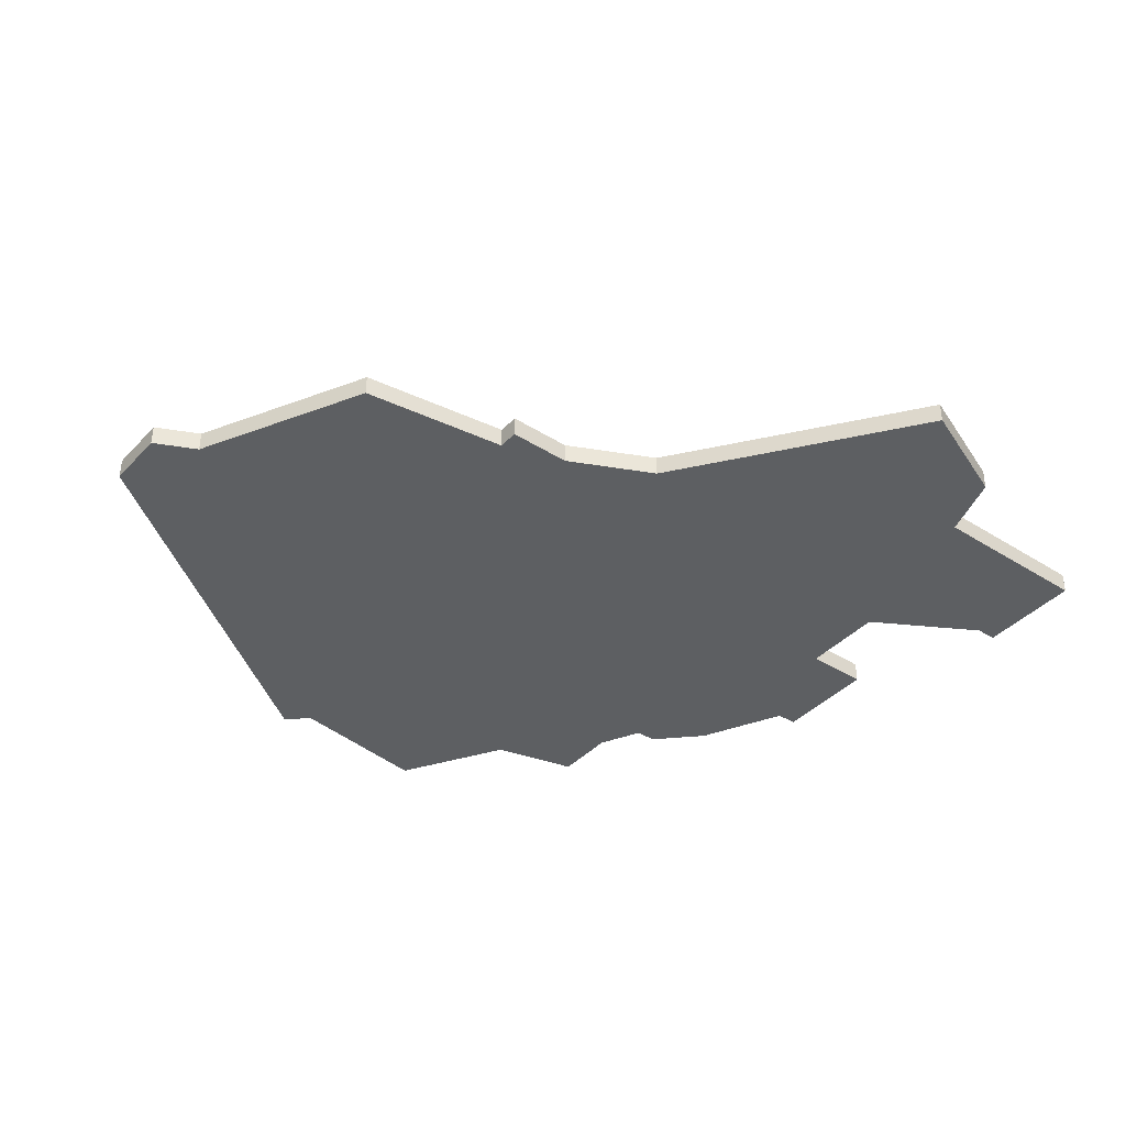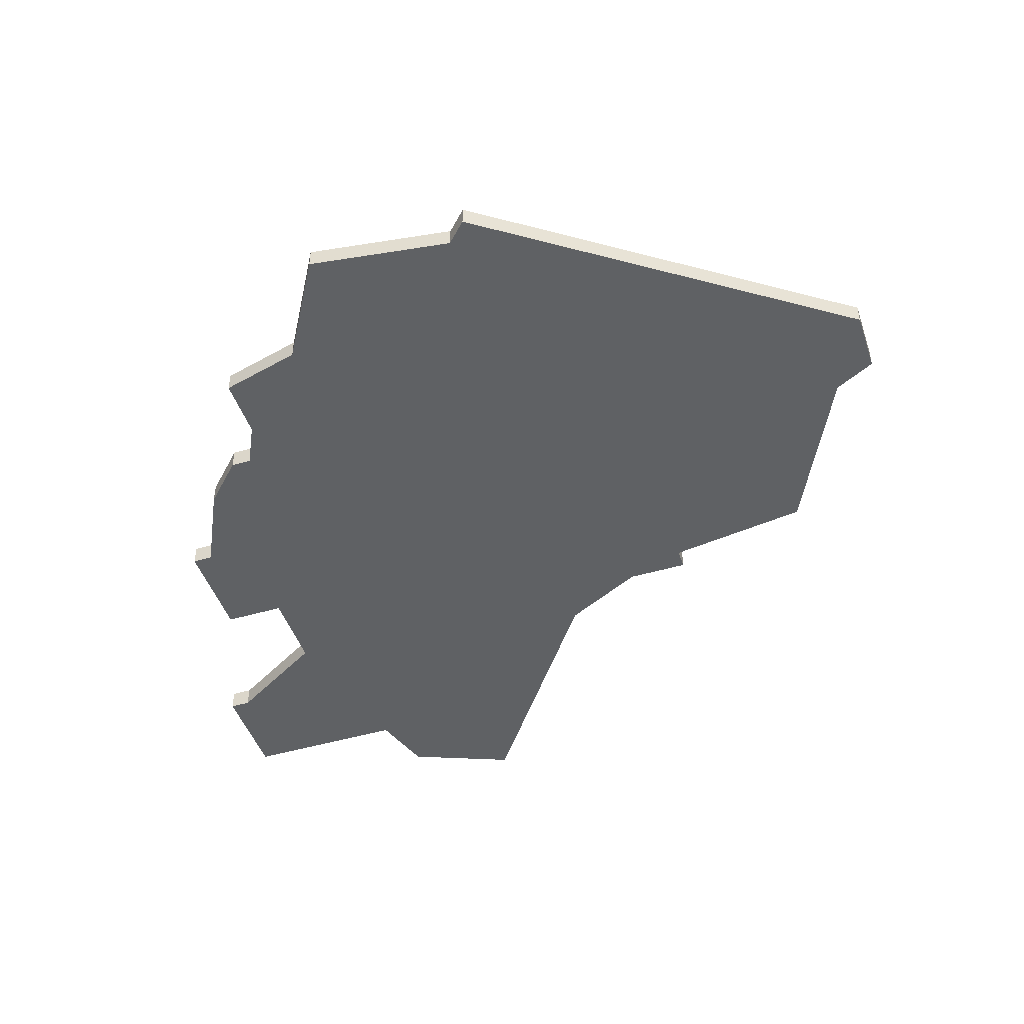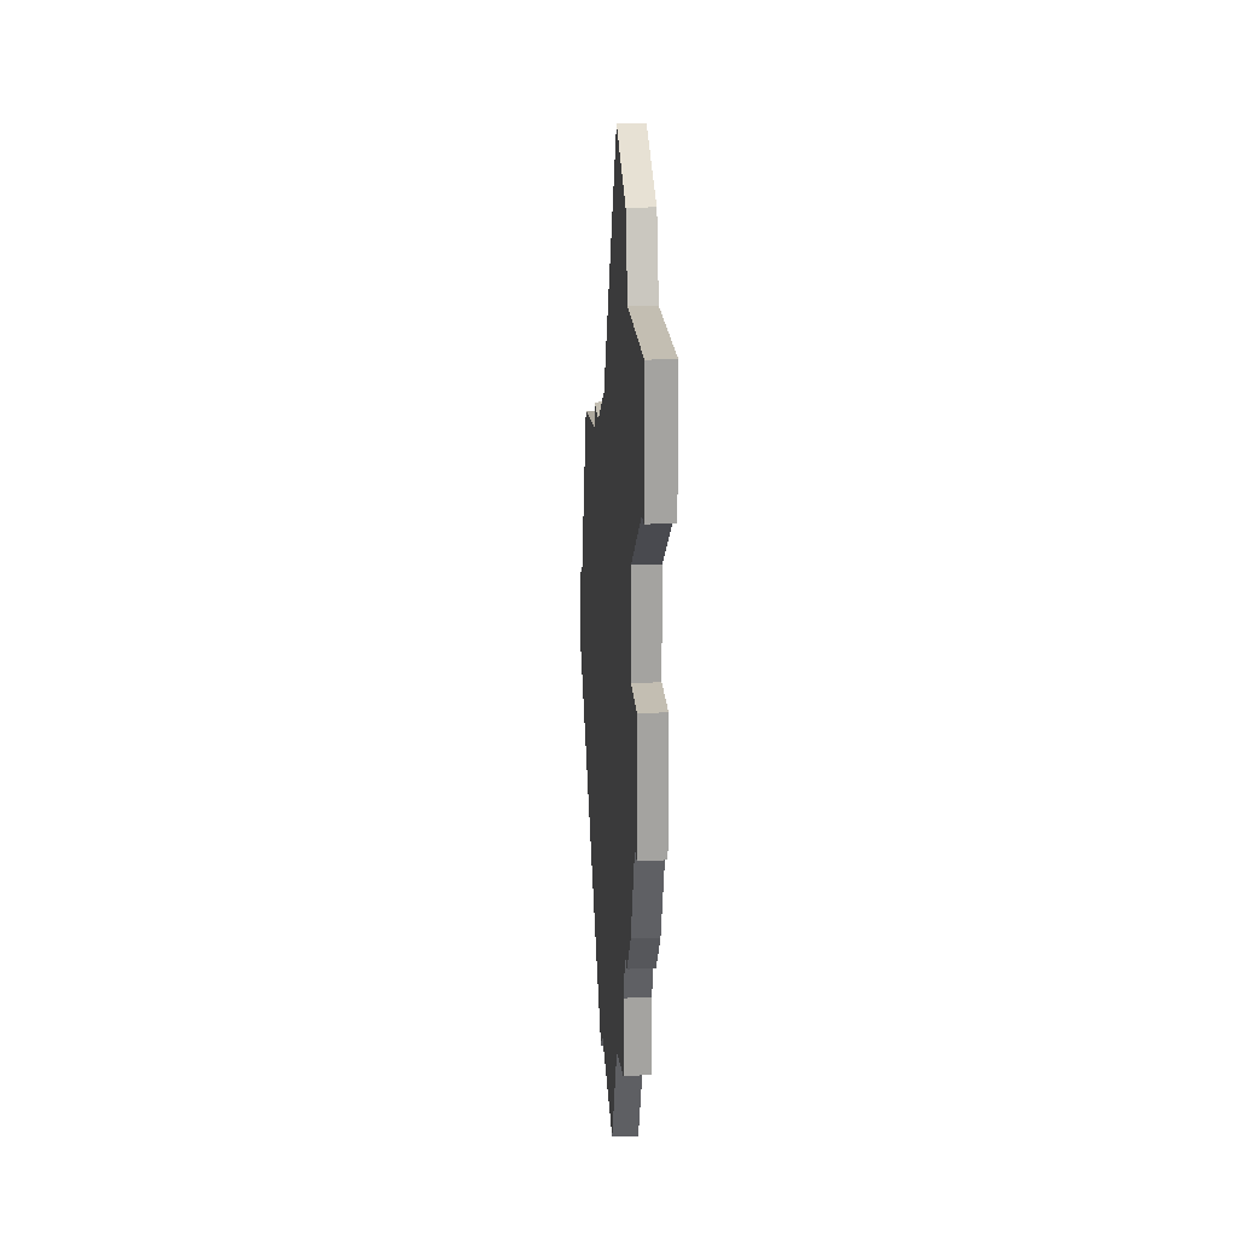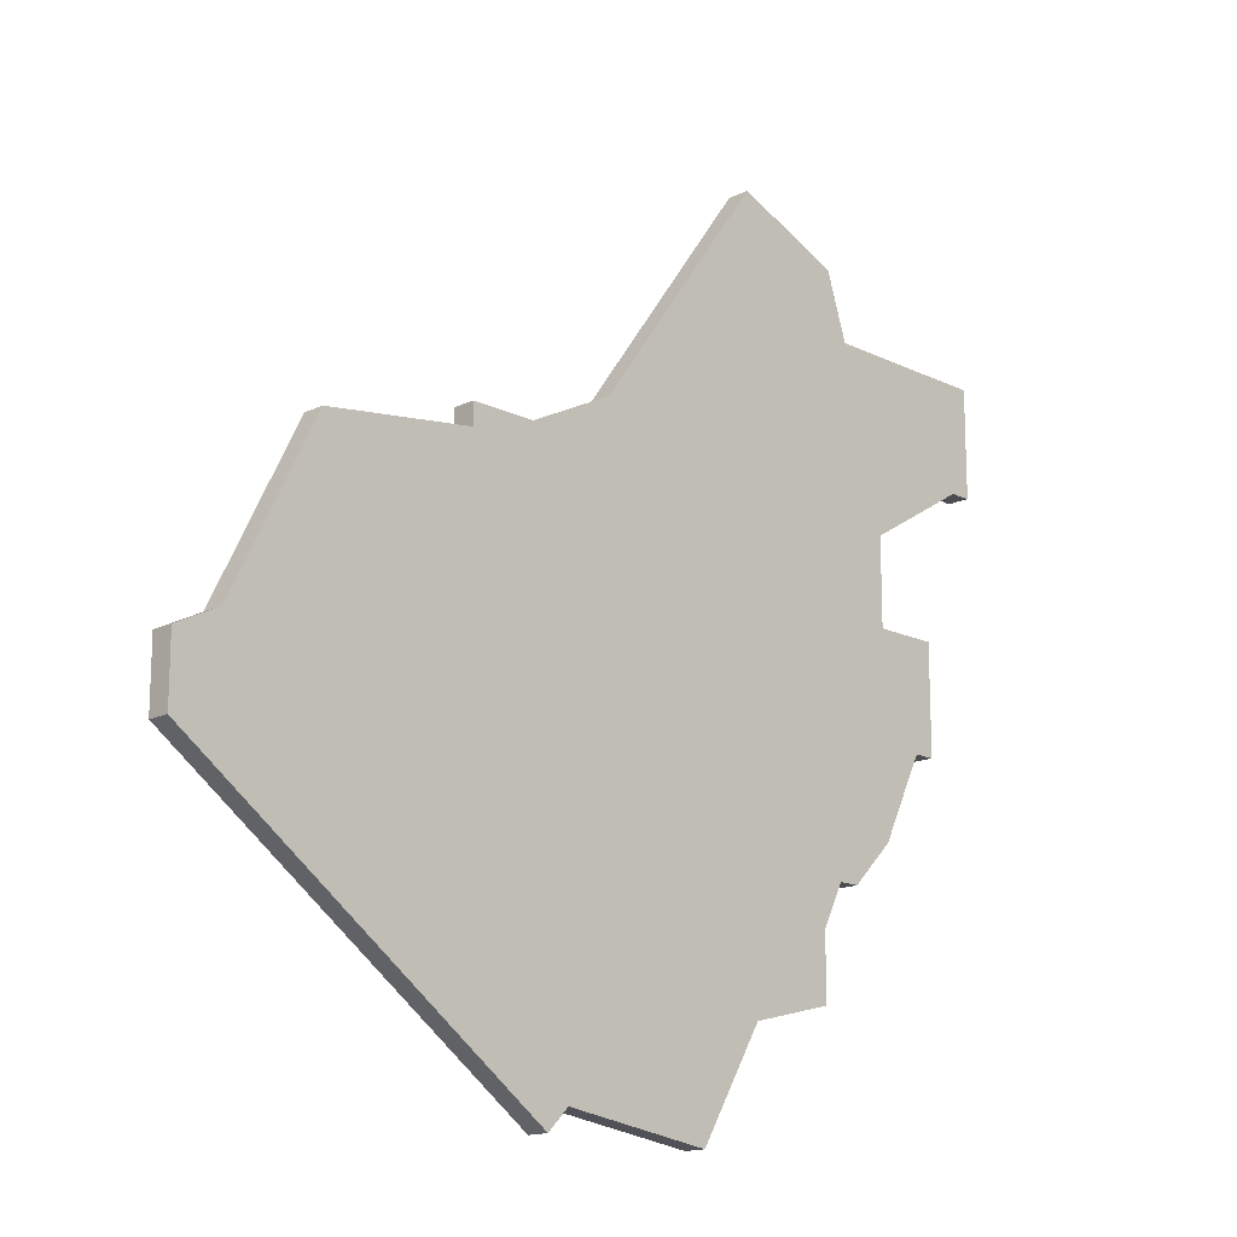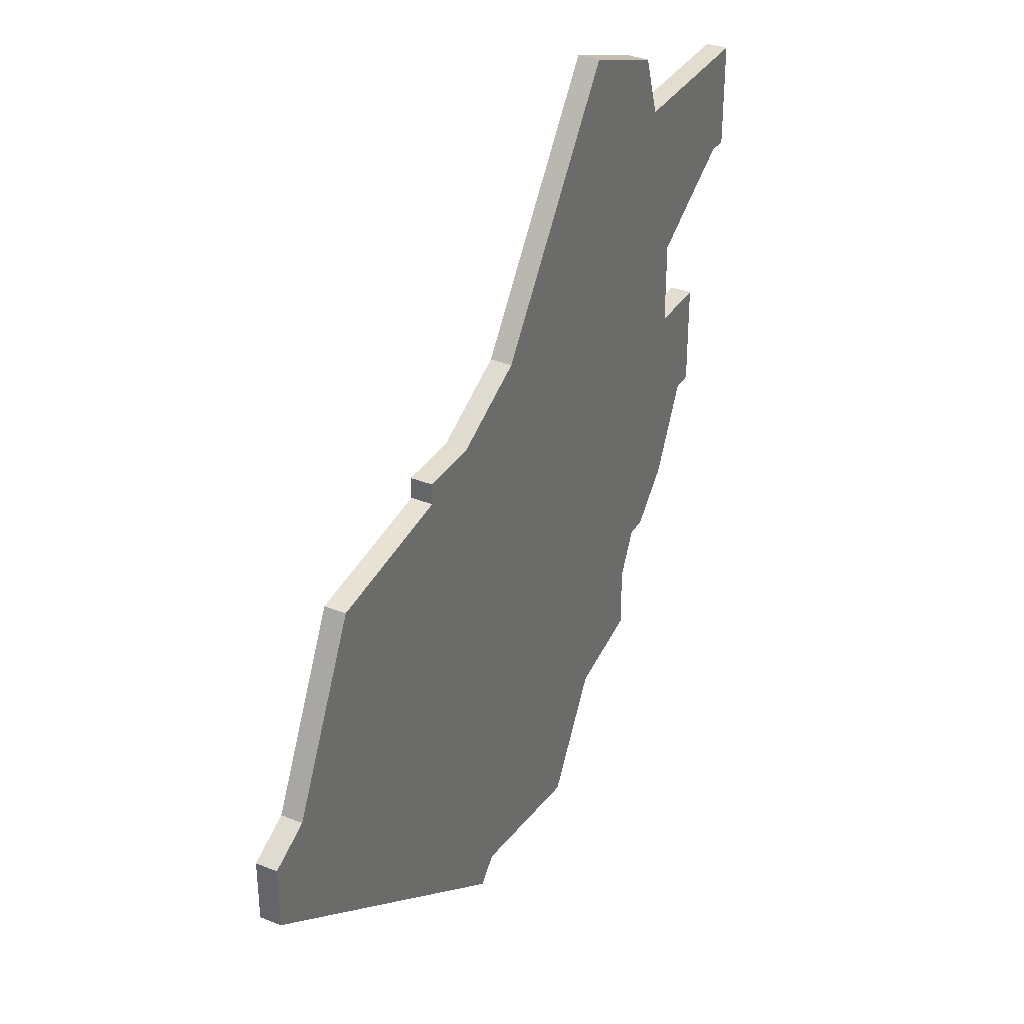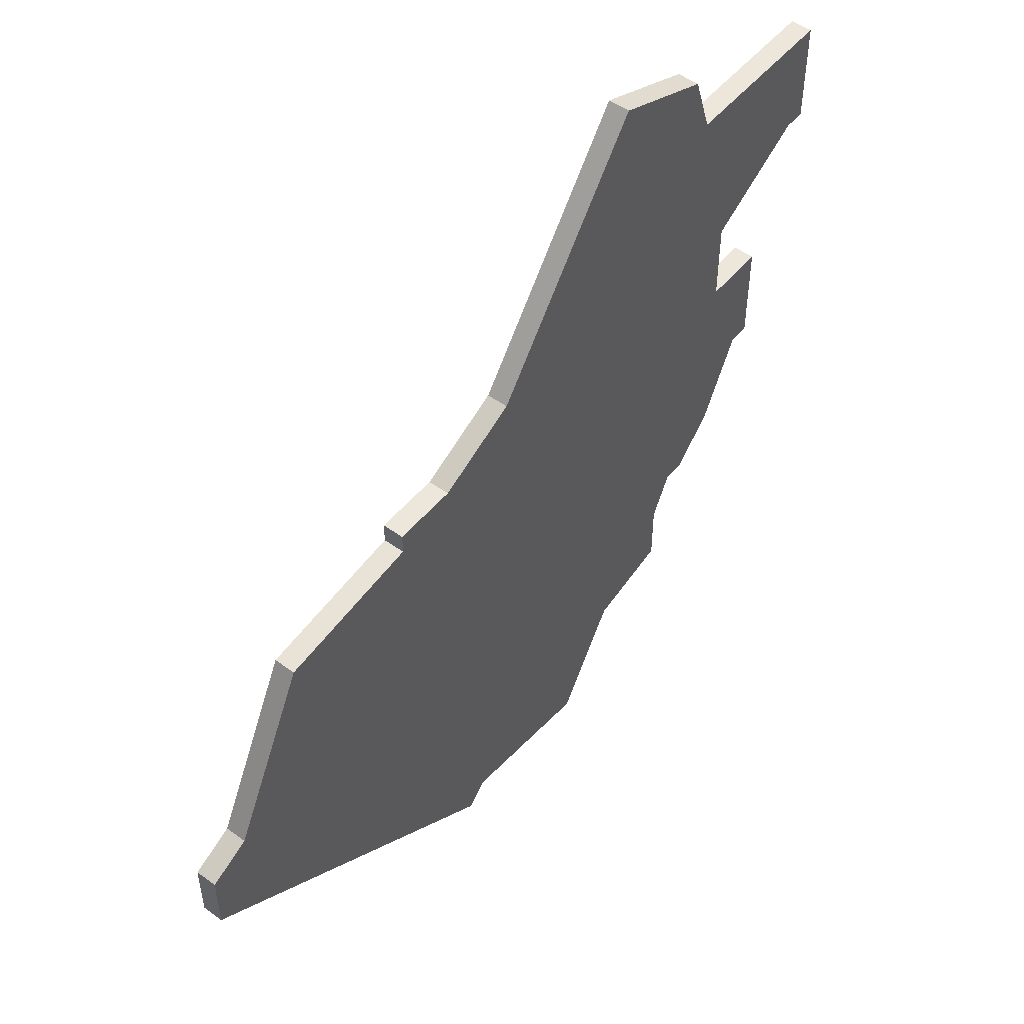
<metadata>
{"format":"obj","ext":"obj","renderer":"f3d","projection":"perspective","resolution":1024,"background":"white","views":[{"elev":-39.5,"azim":141.8,"up":"+Z"},{"elev":-46.7,"azim":18.5,"up":"+Z"},{"elev":17.3,"azim":-93.4,"up":"+Y"},{"elev":-15.8,"azim":134.6,"up":"+Y"},{"elev":35.0,"azim":118.1,"up":"+Y"},{"elev":51.1,"azim":128.4,"up":"+Y"}]}
</metadata>
<code>
v 3457 -1294 0
v 3452 -1296 0
v 3451 -1299 0
v 3443 -1299 0
v 3443 -1304 0
v 3444 -1304 0
v 3449 -1307 0
v 3449 -1311 0
v 3446 -1311 0
v 3446 -1316 0
v 3447 -1316 0
v 3449 -1320 0
v 3451 -1322 0
v 3452 -1322 0
v 3453 -1324 0
v 3453 -1327 0
v 3457 -1328 0
v 3460 -1333 0
v 3467 -1332 0
v 3468 -1333 0
v 3485 -1321 0
v 3485 -1318 0
v 3483 -1317 0
v 3479 -1309 0
v 3472 -1308 0
v 3472 -1307 0
v 3469 -1307 0
v 3465 -1305 0
v 3457 -1294 1
v 3452 -1296 1
v 3451 -1299 1
v 3443 -1299 1
v 3443 -1304 1
v 3444 -1304 1
v 3449 -1307 1
v 3449 -1311 1
v 3446 -1311 1
v 3446 -1316 1
v 3447 -1316 1
v 3449 -1320 1
v 3451 -1322 1
v 3452 -1322 1
v 3453 -1324 1
v 3453 -1327 1
v 3457 -1328 1
v 3460 -1333 1
v 3467 -1332 1
v 3468 -1333 1
v 3485 -1321 1
v 3485 -1318 1
v 3483 -1317 1
v 3479 -1309 1
v 3472 -1308 1
v 3472 -1307 1
v 3469 -1307 1
v 3465 -1305 1
f 2 1 28
f 5 4 3
f 10 9 8
f 13 12 11
f 17 16 15
f 19 18 17
f 21 20 19
f 23 22 21
f 25 24 23
f 27 26 25
f 3 2 28
f 6 5 3
f 11 10 8
f 14 13 11
f 17 15 14
f 21 19 17
f 25 23 21
f 3 28 27
f 7 6 3
f 14 11 8
f 21 17 14
f 27 25 21
f 7 3 27
f 14 8 7
f 27 21 14
f 14 7 27
f 56 29 30
f 31 32 33
f 36 37 38
f 39 40 41
f 43 44 45
f 45 46 47
f 47 48 49
f 49 50 51
f 51 52 53
f 53 54 55
f 56 30 31
f 31 33 34
f 36 38 39
f 39 41 42
f 42 43 45
f 45 47 49
f 49 51 53
f 55 56 31
f 31 34 35
f 36 39 42
f 42 45 49
f 49 53 55
f 55 31 35
f 35 36 42
f 42 49 55
f 55 35 42
f 30 29 2
f 2 29 1
f 31 30 3
f 3 30 2
f 32 31 4
f 4 31 3
f 33 32 5
f 5 32 4
f 34 33 6
f 6 33 5
f 35 34 7
f 7 34 6
f 36 35 8
f 8 35 7
f 37 36 9
f 9 36 8
f 38 37 10
f 10 37 9
f 39 38 11
f 11 38 10
f 40 39 12
f 12 39 11
f 41 40 13
f 13 40 12
f 42 41 14
f 14 41 13
f 43 42 15
f 15 42 14
f 44 43 16
f 16 43 15
f 45 44 17
f 17 44 16
f 46 45 18
f 18 45 17
f 47 46 19
f 19 46 18
f 48 47 20
f 20 47 19
f 49 48 21
f 21 48 20
f 50 49 22
f 22 49 21
f 51 50 23
f 23 50 22
f 52 51 24
f 24 51 23
f 53 52 25
f 25 52 24
f 54 53 26
f 26 53 25
f 55 54 27
f 27 54 26
f 29 56 1
f 1 56 28
f 56 55 28
f 28 55 27

</code>
